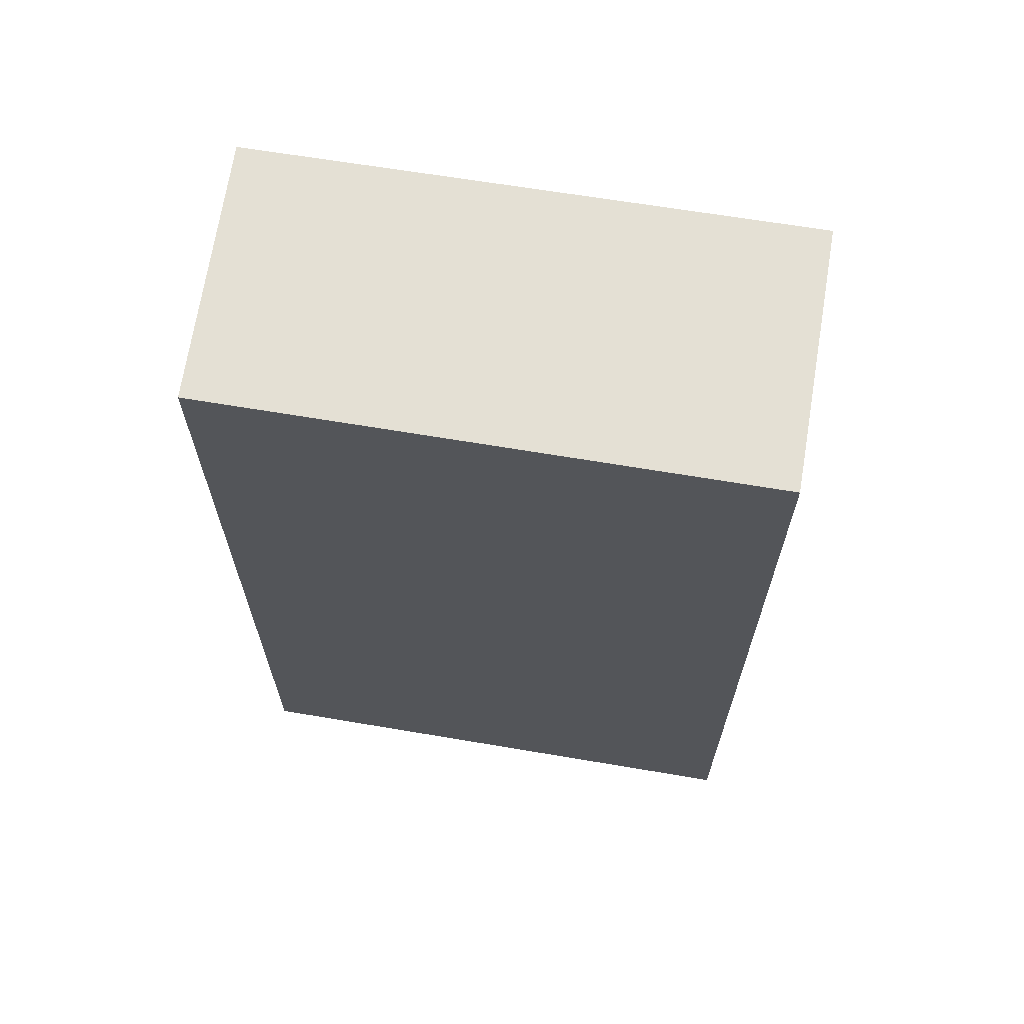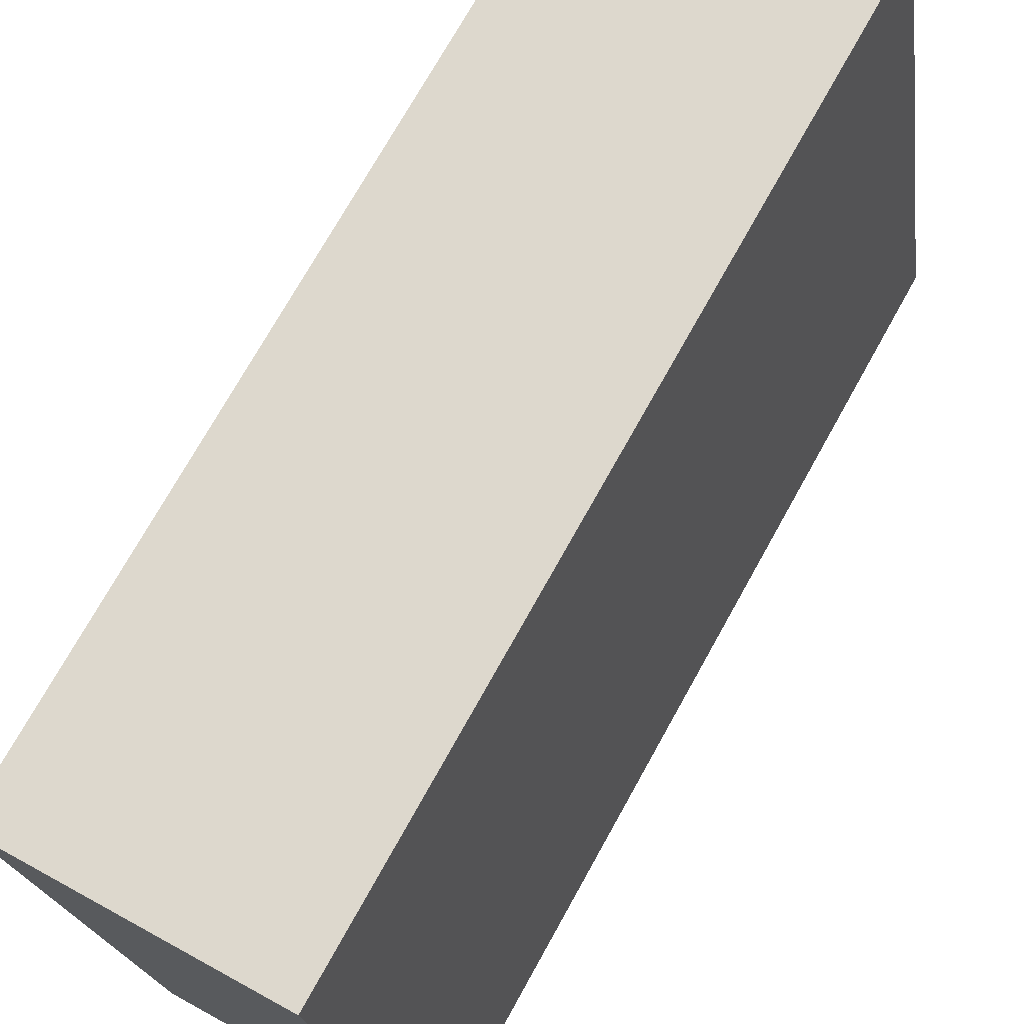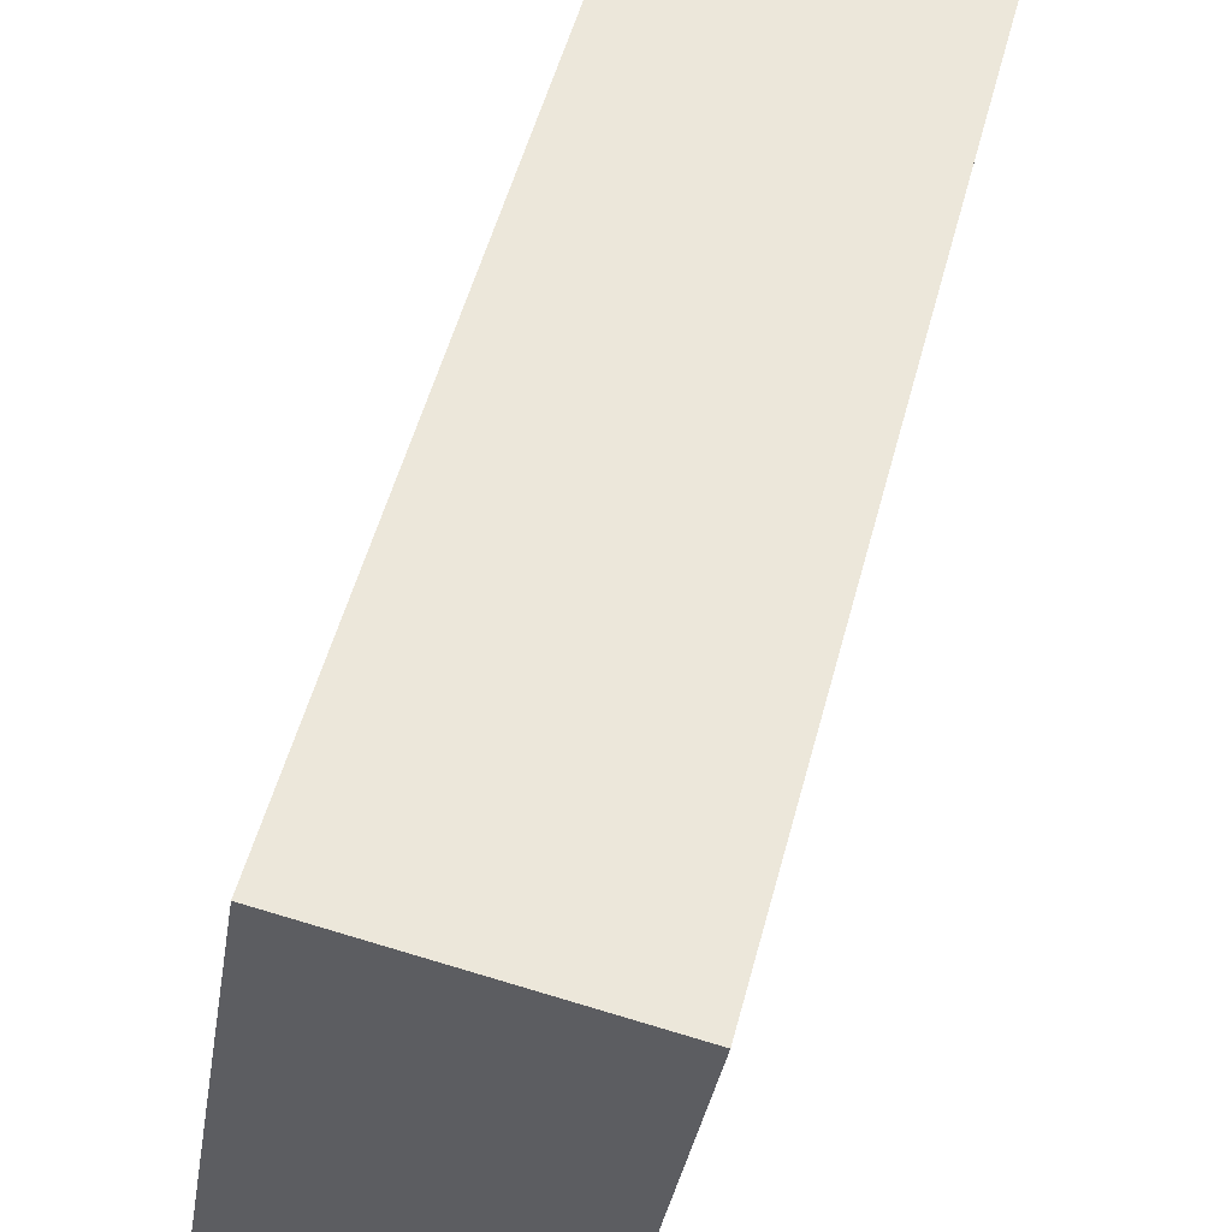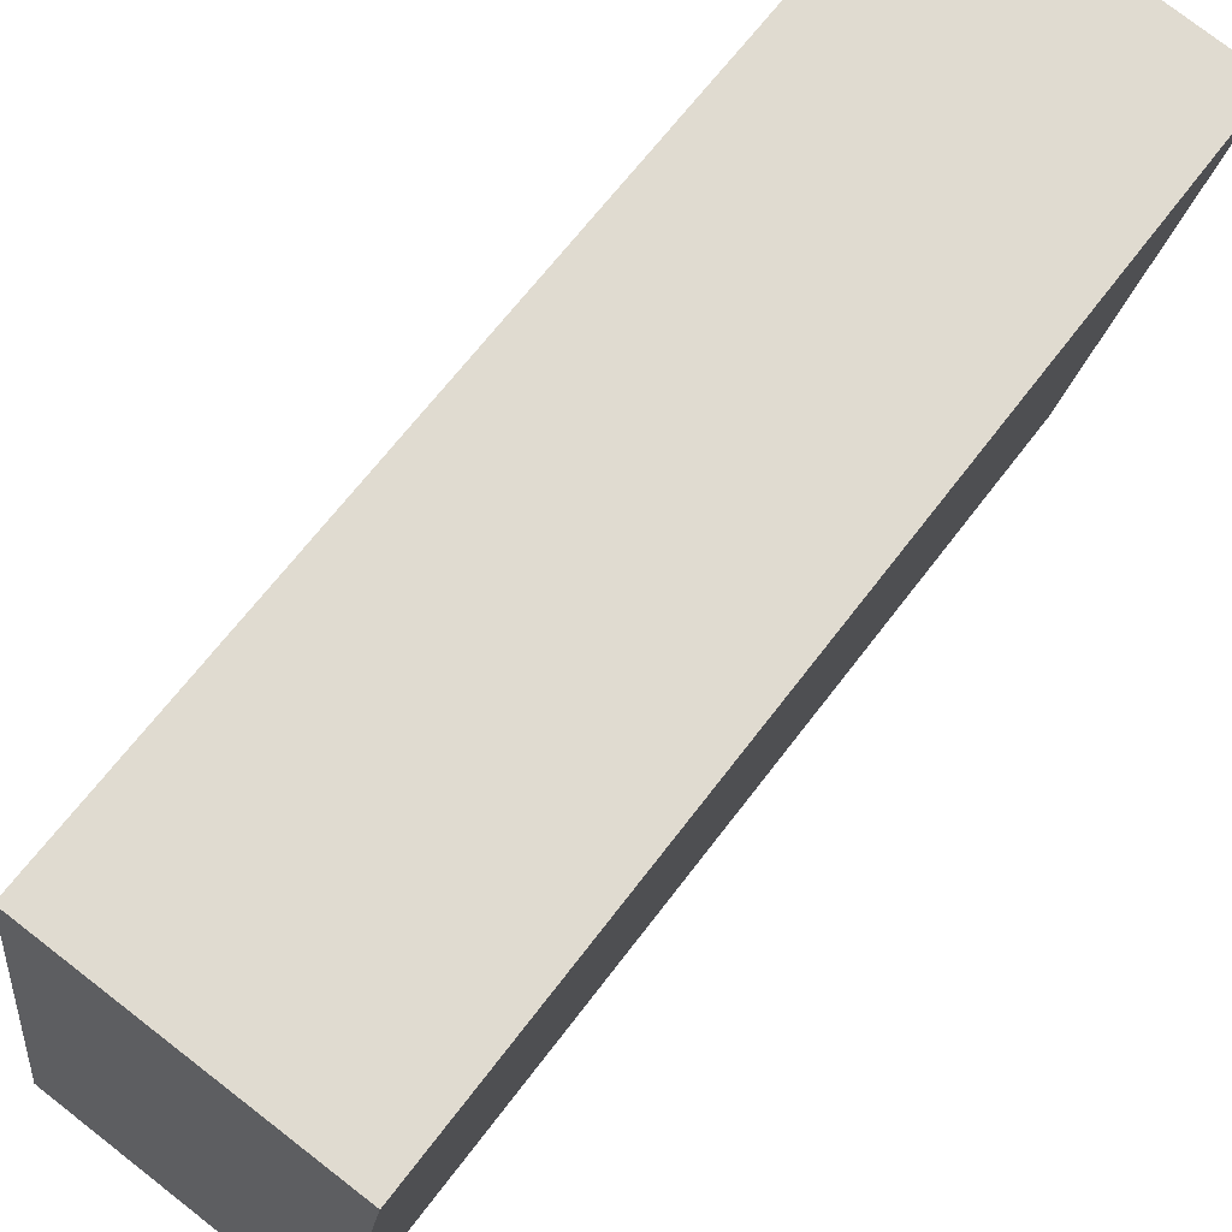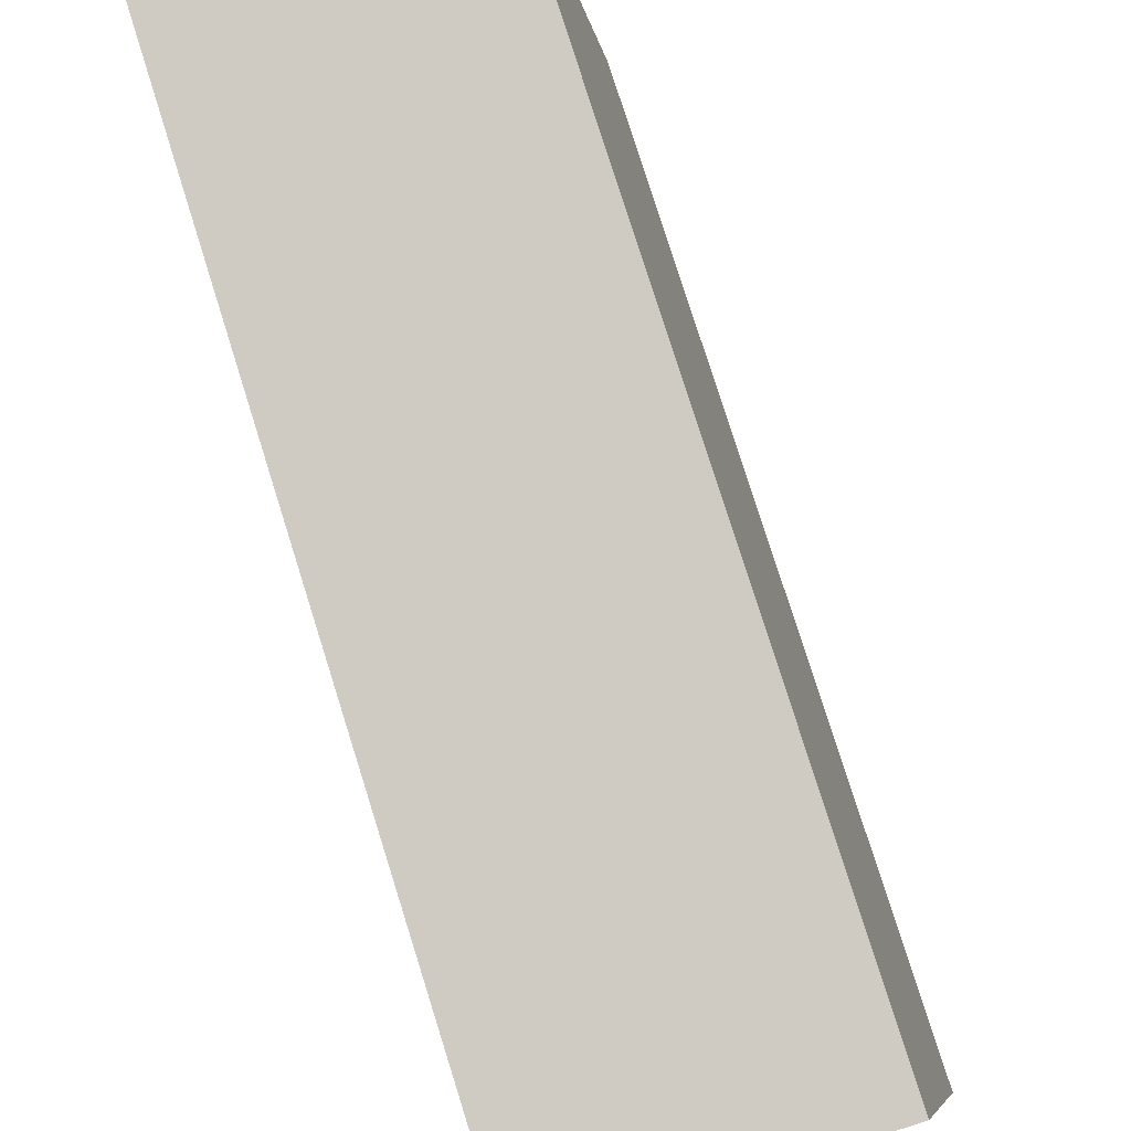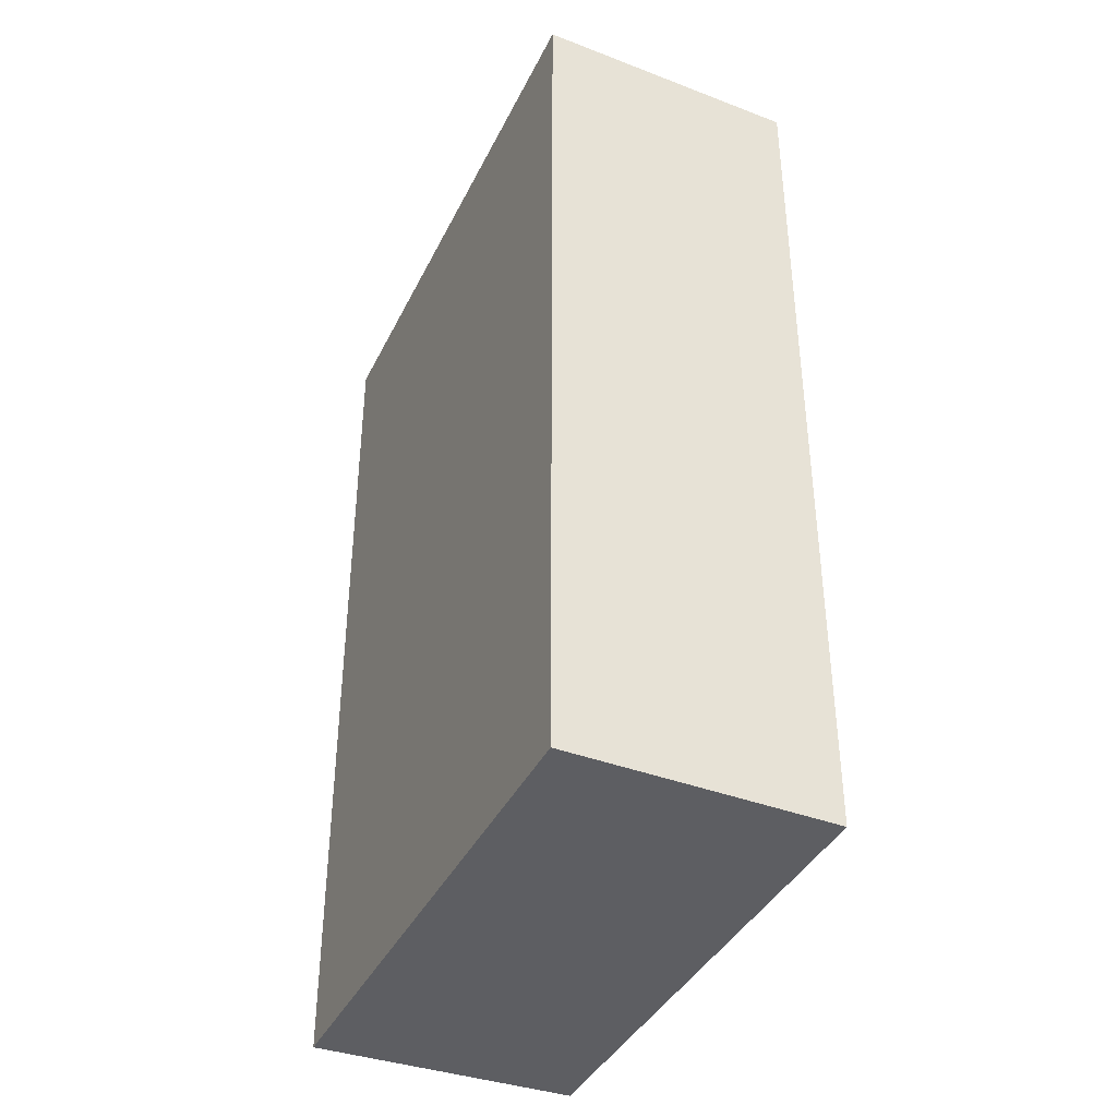
<metadata>
{"format":"obj","ext":"obj","renderer":"f3d","projection":"perspective","resolution":1024,"background":"white","views":[{"elev":66.0,"azim":90.5,"up":"+Y"},{"elev":73.0,"azim":29.1,"up":"+Z"},{"elev":53.0,"azim":-165.3,"up":"+Z"},{"elev":66.2,"azim":-143.0,"up":"+Z"},{"elev":79.0,"azim":-17.5,"up":"+Z"},{"elev":-39.0,"azim":-33.0,"up":"+Y"}]}
</metadata>
<code>
v  0 10.73 6.569e-16
v  4.279 10.73 -6.201
v  1.061 10.73 -6.734
v  3.213 10.73 0.416
v  4.279 3.797e-16 -6.201
v  1.061 4.123e-16 -6.734
v  0 0 0
v  3.213 -2.547e-17 0.416
g defaultobject
f 1 2 3
f 2 1 4
f 5 3 2
f 3 5 6
f 6 1 3
f 1 6 7
f 7 4 1
f 4 7 8
f 8 2 4
f 2 8 5
f 5 7 6
f 7 5 8

</code>
